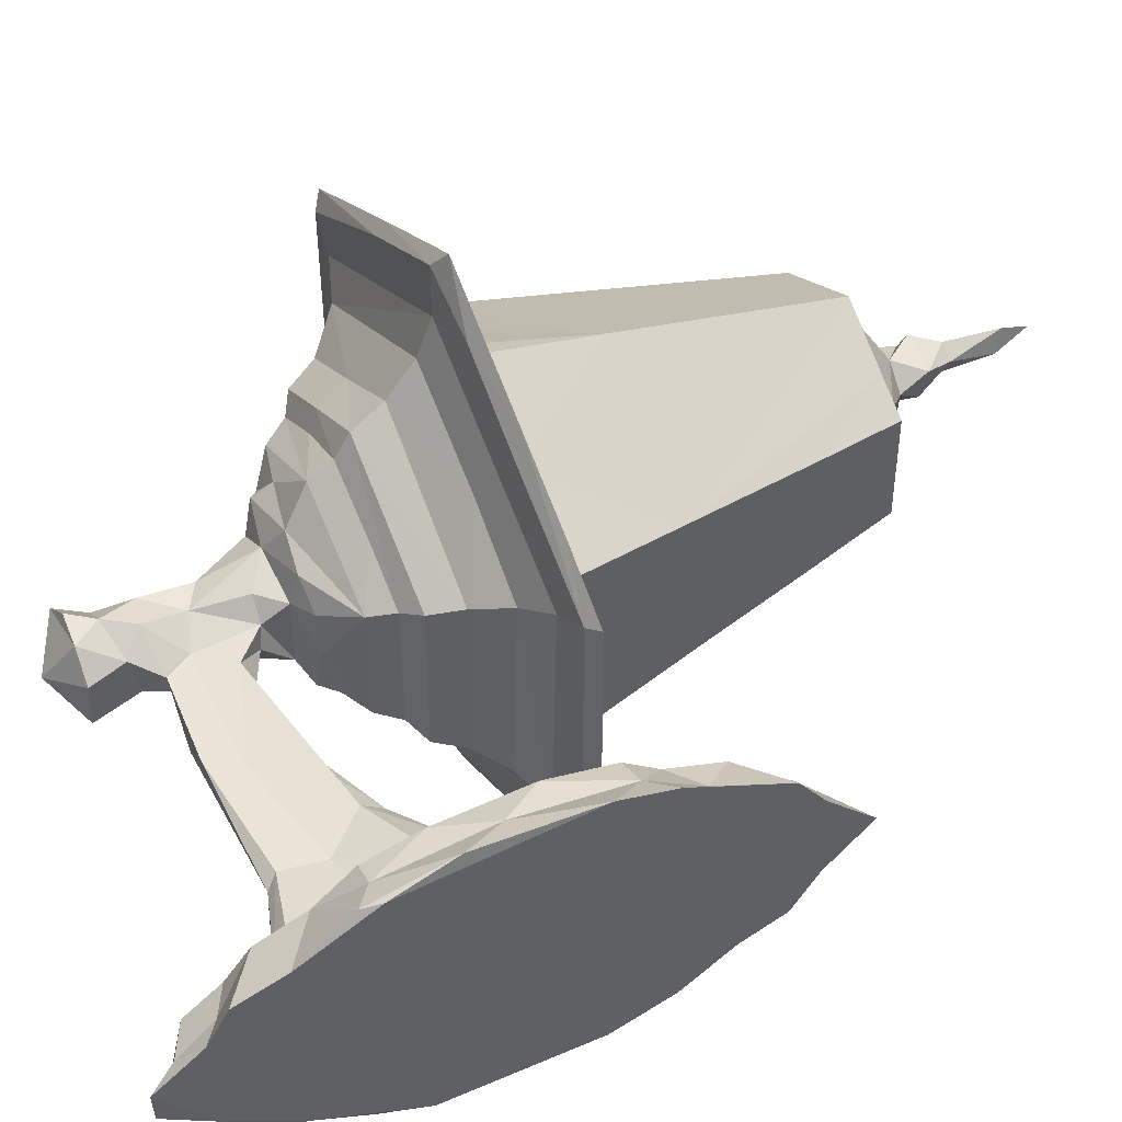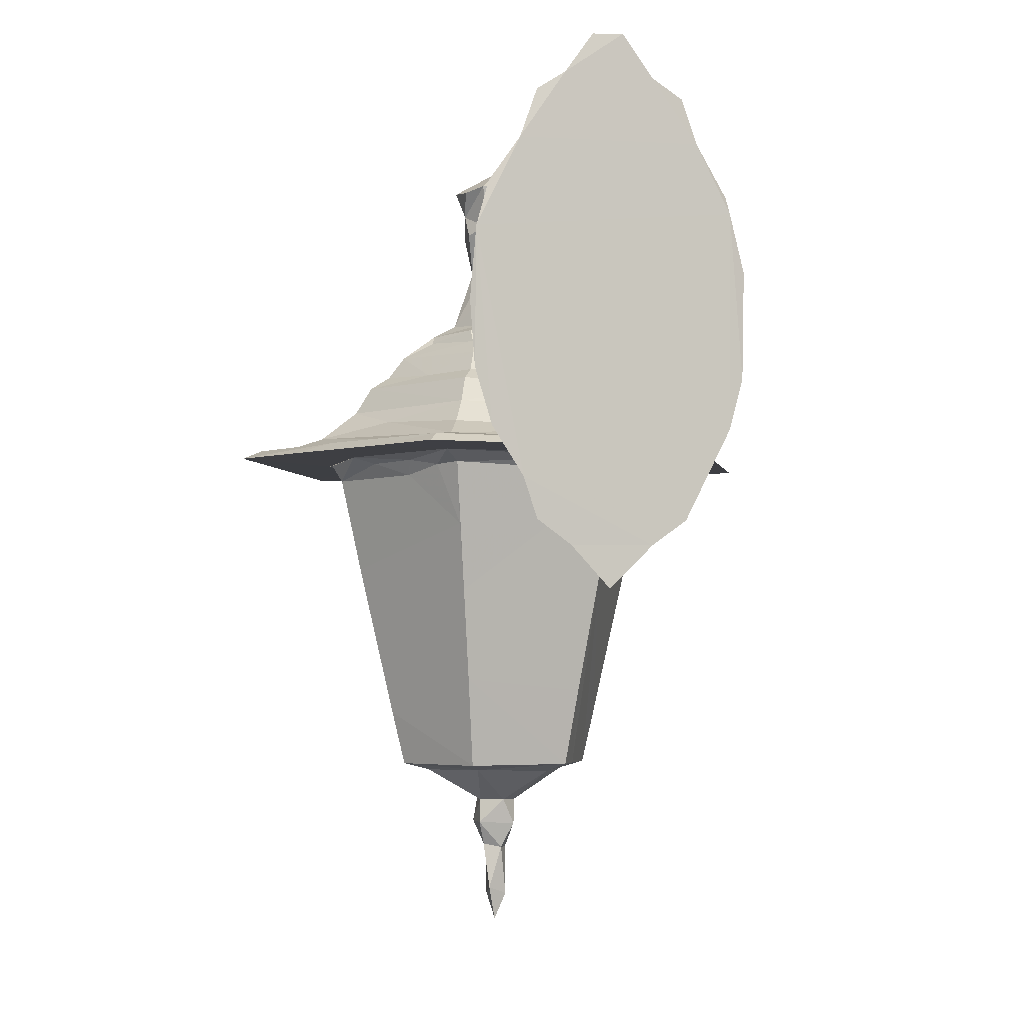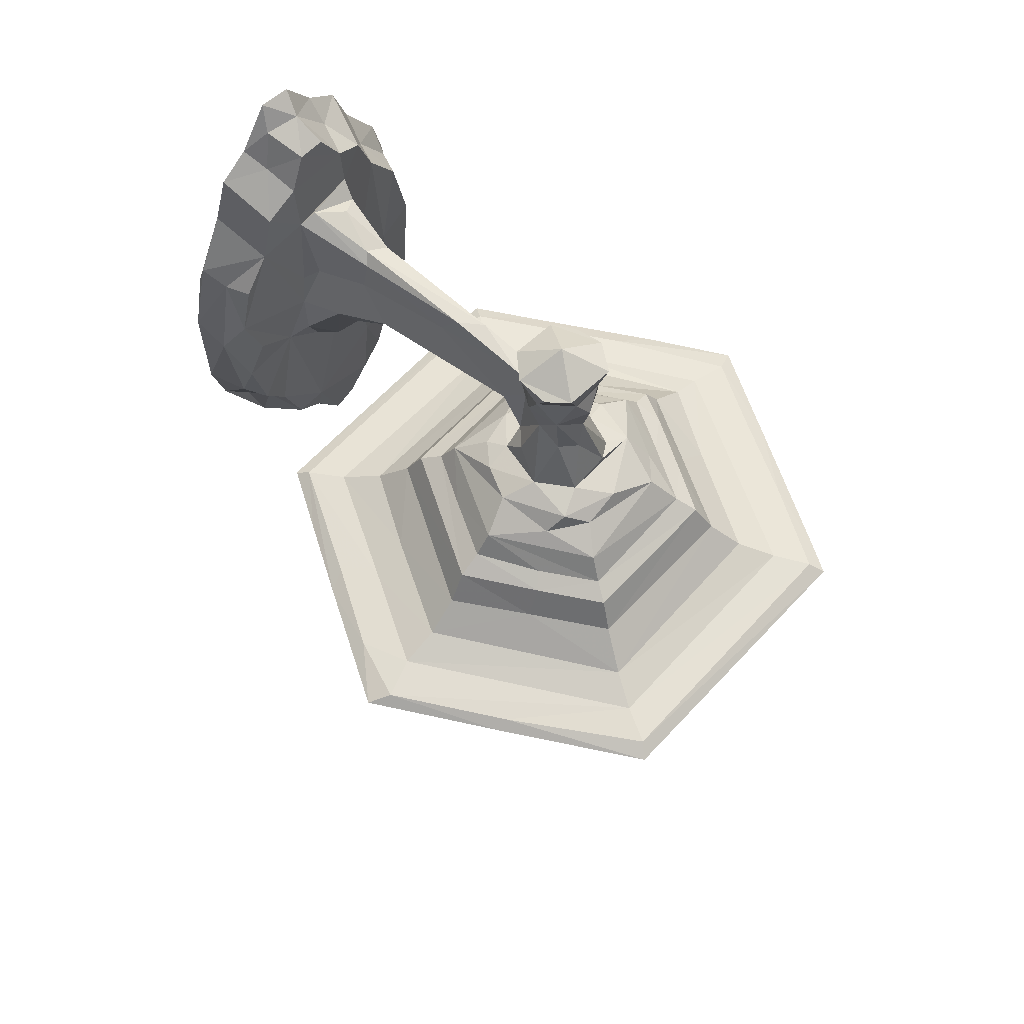
<metadata>
{"format":"obj","ext":"obj","renderer":"f3d","projection":"perspective","resolution":1024,"background":"white","views":[{"elev":48.6,"azim":64.1,"up":"+Y"},{"elev":-4.1,"azim":72.1,"up":"+Z"},{"elev":61.0,"azim":-137.9,"up":"+Z"}]}
</metadata>
<code>
v -0.08963 0.0007338 -0.3003
v -0.08003 -0.002549 -0.3178
v -0.08082 -0.01215 -0.2989
v -0.08664 -0.007181 -0.2821
v -0.08684 0.0105 -0.282
v -0.07146 0.001697 -0.3712
v -0.07957 -0.002123 -0.3528
v -0.06583 -0.004084 -0.3477
v -0.06936 -0.007463 -0.3158
v -0.06258 -0.01276 -0.2995
v -0.06401 0.004393 -0.3182
v -0.05672 0.01169 -0.3001
v -0.06518 -0.0113 -0.2828
v -0.05502 0.003364 -0.2826
v -0.1459 -0.04088 -0.1912
v -0.1327 -0.03294 -0.2552
v -0.1464 0.04445 -0.189
v -0.1325 0.03687 -0.2554
v -0.1608 -0.04949 -0.1186
v -0.1746 -0.05742 -0.05176
v -0.173 0.05987 -0.05946
v -0.07209 -0.1019 -0.1133
v -0.07112 -0.1166 -0.04851
v -0.07274 -0.06778 -0.2557
v -0.0717 -0.04926 -0.2605
v -0.07211 -0.07711 -0.2182
v -0.1171 -0.02414 -0.26
v -0.1176 0.02876 -0.259
v -0.01199 -0.03351 -0.2556
v -0.02704 -0.02496 -0.2595
v -0.07246 -0.09225 -0.1533
v 0.001175 -0.04056 -0.1936
v -0.02821 0.02808 -0.2607
v 0.02335 -0.05377 -0.084
v -0.01037 -0.08195 -0.04782
v -0.2171 -0.1071 -0.03335
v -0.2289 -0.08938 -0.02751
v -0.176 -0.131 -0.03346
v -0.1753 -0.1215 -0.02788
v -0.1898 -0.07515 -0.03369
v -0.1465 -0.1097 -0.02431
v -0.1119 -0.1163 -0.03377
v -0.1333 -0.1556 -0.03344
v -0.1196 -0.1519 -0.02759
v -0.1194 -0.1013 -0.01564
v -0.2386 -0.09437 -0.03344
v -0.2066 -0.0764 -0.02462
v -0.1849 -0.06325 -0.01585
v -0.2374 0.09904 -0.03335
v -0.2294 0.0917 -0.02748
v -0.2073 0.08029 -0.02488
v -0.1867 0.06795 -0.01704
v -0.1904 0.06917 -0.03369
v -0.1804 -0.06114 -0.03808
v -0.1413 -0.08409 -0.03748
v -0.1669 -0.05302 0.001126
v -0.1175 -0.08056 0.002236
v -0.1564 -0.0462 0.02103
v -0.1265 -0.06403 0.02069
v -0.1435 -0.03999 0.02974
v -0.1802 0.06266 -0.03851
v -0.1657 0.0554 0.002257
v -0.1449 0.0432 0.02802
v -0.1287 -0.02948 0.04915
v -0.07836 -0.1753 -0.0272
v -0.07357 -0.1898 -0.03349
v -0.07261 -0.1507 -0.02431
v -0.1088 -0.1023 -0.0383
v -0.07176 -0.1235 -0.03726
v -0.08999 -0.1088 -0.04363
v -0.07194 -0.1315 -0.01756
v -0.07168 -0.106 0.002383
v -0.02326 -0.1629 -0.03349
v -0.03791 -0.116 -0.0337
v -0.005313 -0.1401 -0.02716
v 0.01057 -0.107 -0.02487
v -0.03292 -0.1013 -0.03844
v -0.02882 -0.09223 -0.00806
v -0.09079 -0.08455 0.02126
v -0.1073 -0.06087 0.03017
v -0.07258 -0.08064 0.03002
v -0.07035 -0.09488 0.02092
v -0.03533 -0.06103 0.02823
v -0.07176 -0.06952 0.04499
v 0.01187 -0.04683 0.02129
v -0.1124 -0.04644 0.04446
v -0.09897 -0.03772 0.06394
v -0.06751 -0.04721 0.06138
v -0.1199 0.0006433 0.06191
v -0.1203 0.02485 0.0554
v -0.09996 -0.01062 0.07188
v -0.1005 0.0179 0.06985
v -0.09298 -0.02238 0.06988
v -0.07216 -0.02991 0.07064
v -0.09205 0.005511 0.0999
v -0.08948 -0.0009322 0.1162
v -0.07515 -0.01501 0.1116
v -0.09682 0.001934 0.1413
v -0.08754 -0.01722 0.1402
v -0.06343 -0.04926 0.05606
v -0.02377 -0.03007 0.05317
v -0.04455 -0.01882 0.06877
v -0.05084 -0.0116 0.09219
v -0.0331 -0.0292 0.06267
v -0.008615 -0.03438 0.04318
v -0.04288 0.0002128 0.08654
v -0.04715 0.01303 0.0836
v -0.04464 0.02386 0.06853
v -0.02444 0.002528 0.06168
v -0.06082 -0.01099 0.1113
v -0.0648 -0.02095 0.1396
v -0.0536 -0.01223 0.1458
v -0.03938 -0.008112 0.1023
v -0.04026 -0.004078 0.1342
v -0.02235 -0.002248 0.09765
v -0.0404 0.007538 0.1361
v -0.00117 -0.003471 0.1403
v -0.0803 -0.02653 0.1739
v -0.09831 -0.01301 0.1745
v -0.09187 -0.01073 0.1539
v -0.09291 0.01096 0.1558
v -0.07158 0.001963 0.1899
v -0.07031 -0.02221 0.1544
v -0.06021 -0.02503 0.171
v -0.04752 -0.0149 0.1744
v -0.05256 0.01449 0.1513
v -0.04512 0.01462 0.174
v -0.082 0.01583 -0.3011
v -0.06928 0.01628 -0.283
v -0.06974 0.009641 -0.3527
v -0.07369 0.01052 -0.3183
v -0.1586 0.05186 -0.1288
v -0.1218 0.09252 -0.04779
v -0.07235 0.07146 -0.2558
v -0.0716 0.05352 -0.2603
v -0.07219 0.07988 -0.221
v -0.07246 0.09447 -0.1573
v -0.03401 0.04984 -0.2552
v 0.01693 0.05333 -0.1163
v -0.07218 0.1043 -0.118
v -0.0891 0.114 -0.04072
v -0.01998 0.09139 -0.04639
v -0.07195 0.12 -0.05004
v -0.1502 0.1411 -0.02805
v -0.1177 0.1158 -0.03367
v -0.1563 0.05013 0.02107
v -0.1356 0.03821 0.04293
v -0.1619 0.07594 -0.03826
v -0.1493 0.1493 -0.03358
v -0.1267 0.09642 -0.0381
v -0.1185 0.08309 0.00247
v -0.1172 0.07299 0.02132
v -0.07979 0.1808 -0.02748
v -0.1098 0.06432 0.0282
v -0.07274 0.07331 0.04469
v -0.07272 0.1312 -0.01558
v -0.07146 0.08328 0.03034
v -0.07232 0.1102 0.001683
v -0.07133 0.09841 0.02119
v -0.04794 0.114 -0.0377
v -0.01901 0.09948 -0.03715
v 0.0214 0.05553 0.002863
v -0.03399 0.06249 0.02948
v -0.00916 0.03813 0.0434
v -0.009402 0.09568 -0.01587
v -0.1077 0.03608 0.06293
v -0.1022 0.04775 0.05198
v -0.07733 0.03288 0.06979
v -0.08394 0.017 0.1031
v -0.06631 0.05178 0.06021
v -0.08438 0.01991 0.1343
v -0.05814 0.02452 0.0829
v -0.04501 0.04151 0.06284
v -0.02956 0.02703 0.06112
v -0.06747 0.01739 0.1132
v -0.04817 0.008891 0.1206
v -0.06456 0.02442 0.1398
v -0.03063 0.01121 0.1013
v -0.07183 0.1558 -0.02443
v -0.06095 0.1343 -0.03391
v -0.07039 0.1933 -0.03351
v -0.01248 0.122 -0.02446
v -0.03878 0.1649 -0.02788
v 0.01239 0.1345 -0.02763
v 0.007343 0.1485 -0.03345
v -0.09614 0.02041 0.1743
v -0.07359 0.02713 0.1568
v -0.08225 0.02991 0.1718
v -0.06059 0.02924 0.1734
v -0.01156 0.0367 -0.2551
v -0.0004661 0.04285 -0.2018
v 0.01407 -0.04798 -0.1304
v 0.01638 -0.06848 -0.04187
v 0.03173 0.06231 -0.04504
v 0.03293 -0.05865 -0.041
v 0.1792 -0.04876 -0.09084
v 0.1796 -0.05792 -0.06398
v 0.1677 -0.008717 -0.1171
v 0.1791 -0.02577 -0.107
v 0.1795 0.0004112 -0.1349
v 0.1472 -0.04079 -0.0697
v 0.144 -0.02204 -0.07953
v 0.1643 -0.04308 -0.07857
v 0.164 -0.02487 -0.08932
v 0.1474 -0.008809 -0.1028
v 0.1472 0.007234 -0.1074
v 0.1672 0.01044 -0.1182
v 0.1794 0.02988 -0.1064
v 0.04955 -0.1207 -0.03348
v 0.04511 -0.06973 -0.03368
v 0.08477 -0.08865 -0.0275
v -0.002319 -0.08349 -0.03766
v 0.05847 -0.0707 -0.02373
v 0.02044 -0.0519 0.003631
v 0.03623 -0.06043 -0.01256
v -0.0003596 -0.03901 0.02904
v 0.09409 -0.09524 -0.03332
v 0.03946 0.06909 -0.03574
v 0.05369 0.1211 -0.0335
v 0.03927 0.06611 -0.01505
v 0.04709 -0.008459 0.09846
v 0.03105 0.003671 0.09008
v 0.02674 -0.004903 0.1208
v 0.03883 -0.004887 0.09028
v 0.07767 0.006374 0.07217
v 0.09964 -0.009236 0.06309
v 0.1057 -0.01602 0.08484
v 0.01429 0.007101 0.1399
v 0.09645 -0.008311 0.1089
v 0.09195 -0.0075 0.1363
v 0.0977 0.00592 0.1403
v 0.0935 0.09746 -0.03293
v 0.1295 -0.02166 0.03105
v 0.1297 0.01223 0.01838
v 0.1085 0.01095 0.05207
v 0.1469 -0.05427 -0.03392
v 0.1472 -0.07365 -0.005759
v 0.1649 -0.07455 -0.01917
v 0.164 -0.05799 -0.03999
v 0.1795 -0.07892 -0.03214
v 0.1795 -0.09047 0.005041
v 0.1465 -0.07913 0.06305
v 0.1449 -0.05341 0.05348
v 0.1634 -0.08485 0.04232
v 0.1777 -0.09315 0.04866
v 0.1797 -0.08963 0.09587
v 0.1431 -0.027 -0.03295
v 0.1427 0.002415 0.007028
v 0.1425 -0.02066 0.01722
v 0.1412 -0.03083 0.0391
v 0.1168 -0.02289 0.06896
v 0.1352 -0.02524 0.06523
v 0.1381 -0.01701 0.09599
v 0.1327 -0.01692 0.1439
v 0.1635 -0.07683 0.1103
v 0.1466 -0.06921 0.1121
v 0.147 -0.04991 0.1398
v 0.1642 -0.05671 0.1398
v 0.1768 -0.08054 0.1258
v 0.1796 -0.06028 0.1552
v 0.1422 -0.02907 0.07615
v 0.1424 -0.02011 0.1545
v 0.1797 0.06218 0.1591
v 0.1251 -0.003932 0.15
v 0.1777 -0.04817 0.1881
v 0.1477 -0.03989 0.1676
v 0.145 -0.02072 0.1791
v 0.1657 -0.02791 0.1859
v 0.1381 0.01301 0.1536
v 0.1476 -0.007912 0.2009
v 0.165 -0.004691 0.2156
v 0.1452 0.02241 0.1798
v 0.1474 0.01016 0.202
v 0.1795 -0.02932 0.2005
v 0.1795 0.03145 0.2009
v 0.1779 -0.009829 0.2276
v 0.1793 0.0106 0.2288
v 0.1469 0.02545 -0.08168
v 0.143 0.02524 -0.06259
v 0.1477 0.04297 -0.07094
v 0.1795 0.05333 -0.0898
v 0.1652 0.05638 -0.05104
v 0.1793 0.06458 -0.05455
v -0.0006485 0.04312 0.02923
v 0.01207 0.05034 0.021
v -0.000261 0.1033 -0.0337
v 0.01537 0.08234 -0.03504
v 0.06198 0.08045 -0.02465
v 0.08452 0.09346 -0.02759
v 0.03846 0.01046 0.09452
v 0.02766 0.008313 0.1218
v 0.07664 0.01491 0.08446
v 0.09706 0.01198 0.1084
v 0.09229 0.01153 0.1336
v 0.1383 0.03166 0.03841
v 0.1473 0.05639 -0.03613
v 0.1439 0.04491 0.03386
v 0.1797 0.08452 -0.02953
v 0.1407 0.02242 0.01883
v 0.1797 0.08574 0.114
v 0.1466 0.0722 -0.01581
v 0.1643 0.07893 -0.01694
v 0.1795 0.09395 0.004232
v 0.1467 0.08212 0.02524
v 0.1438 0.07041 0.05079
v 0.1643 0.08865 0.05027
v 0.1777 0.09631 0.0755
v 0.1122 0.02415 0.07207
v 0.1327 0.01982 0.09871
v 0.1407 0.0306 0.06615
v 0.1418 0.02296 0.1469
v 0.1418 0.02672 0.0896
v 0.1469 0.05346 0.1368
v 0.1473 0.08055 0.08022
v 0.1468 0.07201 0.1131
v 0.1619 0.07834 0.114
v 0.1767 0.08404 0.1251
v 0.1644 0.02622 0.1903
v 0.1476 0.044 0.1659
v 0.1792 0.05217 0.1884
v 0.1705 0.01668 0.2136
f 1 2 3
f 3 4 1
f 7 6 8
f 7 8 2
f 3 2 9
f 3 9 10
f 2 8 9
f 8 11 9
f 9 11 10
f 3 10 13
f 4 3 13
f 10 14 13
f 11 12 10
f 10 12 14
f 16 17 18
f 16 15 17
f 15 19 17
f 19 20 21
f 24 26 15
f 16 27 24
f 24 15 16
f 16 28 27
f 16 18 28
f 24 27 25
f 27 4 25
f 4 27 5
f 24 30 29
f 24 25 30
f 24 29 26
f 25 4 13
f 13 30 25
f 13 14 30
f 14 33 30
f 31 19 26
f 26 19 15
f 19 31 20
f 22 20 31
f 31 26 22
f 22 34 35
f 36 38 39
f 36 39 37
f 38 40 42
f 38 43 39
f 43 44 39
f 38 42 43
f 36 37 46
f 46 40 36
f 37 39 47
f 36 40 38
f 39 41 47
f 47 41 48
f 46 37 50
f 37 47 51
f 47 48 52
f 42 40 55
f 40 54 55
f 41 45 48
f 55 54 20
f 48 45 57
f 48 57 56
f 56 59 58
f 56 57 59
f 58 59 60
f 20 54 61
f 40 53 54
f 48 56 52
f 52 56 62
f 56 58 62
f 58 60 63
f 43 65 44
f 43 66 65
f 65 67 44
f 44 41 39
f 44 67 41
f 43 42 66
f 41 67 45
f 42 68 69
f 69 68 70
f 45 72 57
f 45 71 72
f 67 71 45
f 65 66 75
f 66 73 75
f 65 75 67
f 66 42 74
f 42 69 74
f 69 70 23
f 23 70 22
f 74 73 66
f 67 75 76
f 67 76 71
f 23 74 69
f 74 23 77
f 71 78 72
f 20 68 55
f 42 55 68
f 20 22 70
f 20 70 68
f 57 79 59
f 59 80 60
f 79 80 59
f 57 72 79
f 81 80 79
f 23 22 35
f 35 77 23
f 72 82 79
f 79 82 81
f 82 83 81
f 81 83 84
f 82 85 83
f 80 84 86
f 84 87 86
f 80 81 84
f 84 88 87
f 60 80 86
f 60 86 64
f 86 87 64
f 64 89 90
f 64 87 89
f 87 92 89
f 87 91 92
f 87 93 91
f 93 96 91
f 93 97 96
f 93 94 97
f 91 96 95
f 97 99 96
f 99 98 96
f 88 84 100
f 87 94 93
f 87 88 94
f 88 102 94
f 101 104 100
f 100 84 101
f 100 104 88
f 88 104 102
f 102 106 103
f 94 102 103
f 102 107 106
f 102 104 109
f 102 109 108
f 94 110 97
f 94 103 110
f 99 97 111
f 97 110 112
f 97 112 111
f 103 113 110
f 110 113 114
f 113 103 115
f 106 115 103
f 110 114 112
f 114 117 116
f 98 120 121
f 119 121 120
f 119 120 118
f 99 120 98
f 118 123 124
f 124 125 118
f 99 123 120
f 99 111 123
f 120 123 118
f 119 118 122
f 118 125 122
f 111 112 123
f 124 123 125
f 123 112 125
f 114 116 112
f 112 116 126
f 112 127 125
f 2 1 128
f 1 129 128
f 1 5 129
f 1 4 5
f 7 130 6
f 7 131 130
f 6 130 8
f 7 2 131
f 2 128 131
f 8 130 11
f 130 131 11
f 11 131 12
f 128 12 131
f 129 12 128
f 129 14 12
f 17 19 21
f 17 21 132
f 28 18 134
f 5 27 28
f 5 28 135
f 28 134 135
f 134 18 132
f 18 17 132
f 134 132 136
f 129 33 14
f 129 135 33
f 5 135 129
f 135 138 33
f 135 134 138
f 138 134 139
f 134 136 139
f 136 132 137
f 132 140 137
f 21 133 140
f 132 21 140
f 140 133 141
f 136 140 139
f 137 140 136
f 140 142 139
f 143 142 140
f 37 51 50
f 46 49 53
f 46 50 49
f 46 53 40
f 47 52 51
f 50 51 144
f 53 49 145
f 53 61 54
f 20 61 21
f 62 58 146
f 60 147 63
f 58 63 146
f 61 148 21
f 61 53 148
f 145 49 149
f 53 145 148
f 21 148 133
f 148 150 133
f 148 145 150
f 62 146 152
f 62 152 151
f 146 63 152
f 60 64 147
f 50 144 49
f 49 144 149
f 144 51 153
f 133 150 141
f 63 154 152
f 63 155 154
f 62 151 52
f 156 52 151
f 159 158 151
f 151 152 159
f 154 157 152
f 157 159 152
f 142 160 161
f 159 157 163
f 162 165 158
f 159 162 158
f 64 90 147
f 89 92 166
f 90 89 166
f 90 167 147
f 63 147 155
f 90 166 167
f 147 167 155
f 91 95 92
f 95 169 92
f 92 169 168
f 92 168 166
f 167 166 170
f 95 171 169
f 95 96 171
f 96 98 171
f 154 155 157
f 168 170 166
f 168 108 173
f 172 108 168
f 168 173 170
f 107 108 172
f 107 102 108
f 108 109 174
f 173 174 164
f 173 164 170
f 108 174 173
f 169 175 168
f 168 175 172
f 172 175 107
f 169 171 175
f 171 177 175
f 176 175 177
f 106 107 178
f 107 176 178
f 176 107 175
f 106 178 115
f 176 177 116
f 177 126 116
f 167 170 155
f 155 170 164
f 155 163 157
f 155 164 163
f 52 179 51
f 51 179 153
f 140 141 143
f 150 145 141
f 141 180 143
f 141 145 180
f 52 156 179
f 151 158 156
f 149 144 153
f 149 153 181
f 145 149 181
f 143 180 160
f 145 181 180
f 156 182 179
f 143 160 142
f 182 183 179
f 180 181 185
f 182 184 183
f 165 156 158
f 179 183 153
f 153 183 181
f 183 185 181
f 121 119 186
f 98 121 171
f 121 187 171
f 186 188 121
f 121 188 187
f 119 122 186
f 171 187 177
f 177 187 126
f 122 189 186
f 188 186 189
f 127 189 122
f 187 188 189
f 112 126 127
f 126 189 127
f 187 189 126
f 122 125 127
f 29 32 26
f 30 33 190
f 30 190 29
f 29 190 32
f 32 190 191
f 26 32 192
f 26 34 22
f 26 192 34
f 35 34 193
f 32 191 192
f 192 191 194
f 192 194 195
f 34 192 195
f 198 200 199
f 201 202 203
f 198 205 206
f 203 196 197
f 203 202 204
f 196 203 199
f 199 203 204
f 204 202 205
f 205 198 204
f 198 199 204
f 206 207 198
f 196 199 197
f 200 208 199
f 199 208 197
f 73 209 75
f 73 74 209
f 209 74 210
f 75 209 211
f 35 212 77
f 74 77 212
f 74 212 210
f 71 76 213
f 35 193 212
f 210 212 193
f 72 78 214
f 78 215 214
f 72 214 82
f 82 214 85
f 83 85 216
f 71 213 78
f 78 213 215
f 193 34 195
f 210 193 195
f 75 211 76
f 76 211 213
f 195 218 210
f 210 218 219
f 210 219 217
f 214 215 220
f 84 83 105
f 84 105 101
f 216 105 83
f 101 109 104
f 101 105 109
f 105 164 109
f 115 221 113
f 113 221 114
f 222 224 115
f 221 223 114
f 224 221 115
f 223 117 114
f 221 226 227
f 222 226 224
f 226 222 225
f 224 226 221
f 221 229 223
f 223 230 117
f 223 229 230
f 117 231 228
f 117 230 231
f 209 217 211
f 209 210 217
f 235 234 233
f 238 237 236
f 238 240 241
f 197 239 203
f 197 240 239
f 239 240 238
f 238 236 239
f 237 243 236
f 237 238 244
f 238 241 244
f 241 245 244
f 245 241 246
f 240 246 241
f 236 247 201
f 201 247 202
f 201 239 236
f 201 203 239
f 197 246 240
f 236 249 247
f 236 250 249
f 247 249 248
f 233 249 250
f 233 234 249
f 234 248 249
f 226 251 227
f 233 252 251
f 233 251 226
f 226 235 233
f 251 253 227
f 251 252 253
f 221 227 229
f 227 253 229
f 230 229 253
f 253 254 230
f 237 242 243
f 237 244 242
f 242 244 255
f 255 244 246
f 245 246 244
f 242 255 256
f 242 256 243
f 243 256 257
f 256 255 258
f 256 258 257
f 255 246 259
f 259 258 255
f 259 260 258
f 259 246 260
f 233 250 252
f 250 261 252
f 236 243 250
f 243 261 250
f 252 261 253
f 243 257 261
f 257 262 261
f 253 262 254
f 261 262 253
f 246 263 260
f 254 264 230
f 230 264 231
f 260 265 258
f 257 258 266
f 257 266 262
f 266 267 262
f 264 254 269
f 254 262 269
f 267 271 270
f 267 268 271
f 262 267 272
f 267 270 273
f 266 258 265
f 266 265 268
f 267 266 268
f 260 274 265
f 260 263 274
f 263 275 274
f 270 271 273
f 265 274 268
f 268 274 271
f 274 276 271
f 275 277 274
f 276 277 271
f 274 277 276
f 33 138 190
f 190 138 191
f 138 139 191
f 191 139 194
f 139 142 194
f 207 208 200
f 206 205 279
f 206 279 278
f 205 202 279
f 278 279 280
f 207 200 198
f 206 208 207
f 206 278 208
f 208 281 197
f 278 281 208
f 281 278 280
f 280 282 281
f 105 284 164
f 105 216 284
f 85 214 285
f 216 85 285
f 216 285 284
f 285 214 162
f 142 287 194
f 142 161 287
f 161 286 287
f 163 284 159
f 284 285 159
f 162 159 285
f 194 218 195
f 220 213 288
f 213 211 289
f 213 289 288
f 213 220 215
f 214 220 162
f 194 287 218
f 220 288 165
f 165 288 182
f 288 289 182
f 218 287 219
f 287 286 219
f 162 220 165
f 164 174 109
f 115 178 222
f 178 290 222
f 178 176 291
f 176 116 291
f 291 116 228
f 284 163 164
f 222 290 225
f 225 290 292
f 290 178 292
f 178 291 292
f 292 291 293
f 291 228 294
f 293 291 294
f 228 231 294
f 161 160 286
f 160 180 286
f 156 165 182
f 184 185 183
f 180 185 286
f 182 289 184
f 286 185 219
f 289 185 184
f 289 219 185
f 211 232 289
f 211 217 232
f 217 219 232
f 232 219 289
f 202 247 279
f 247 248 279
f 279 296 280
f 280 296 282
f 279 297 296
f 281 298 197
f 197 298 246
f 281 283 298
f 234 299 248
f 234 295 299
f 248 297 279
f 248 299 297
f 299 295 297
f 296 301 302
f 281 282 283
f 296 302 282
f 282 302 283
f 283 302 298
f 298 302 303
f 296 297 301
f 301 297 304
f 301 304 302
f 297 305 304
f 298 303 300
f 302 304 306
f 302 306 303
f 306 307 303
f 225 235 226
f 225 292 235
f 292 308 235
f 234 308 295
f 234 235 308
f 308 309 310
f 295 308 310
f 292 293 308
f 308 293 309
f 293 294 309
f 309 294 311
f 309 312 310
f 295 310 297
f 298 300 246
f 309 311 312
f 312 313 310
f 312 311 313
f 246 300 263
f 297 314 305
f 297 310 314
f 310 313 314
f 314 313 315
f 304 314 306
f 305 314 304
f 314 316 306
f 306 316 307
f 303 307 300
f 314 315 316
f 315 313 316
f 316 313 317
f 316 317 307
f 307 317 300
f 117 228 116
f 294 269 311
f 294 231 269
f 264 269 231
f 269 262 311
f 262 272 311
f 267 273 272
f 311 319 313
f 311 272 319
f 272 318 319
f 318 320 319
f 313 320 263
f 313 319 320
f 263 320 275
f 272 273 318
f 271 321 273
f 318 273 321
f 318 321 275
f 321 277 275
f 271 277 321
f 318 275 320
f 313 263 317
f 263 300 317

</code>
